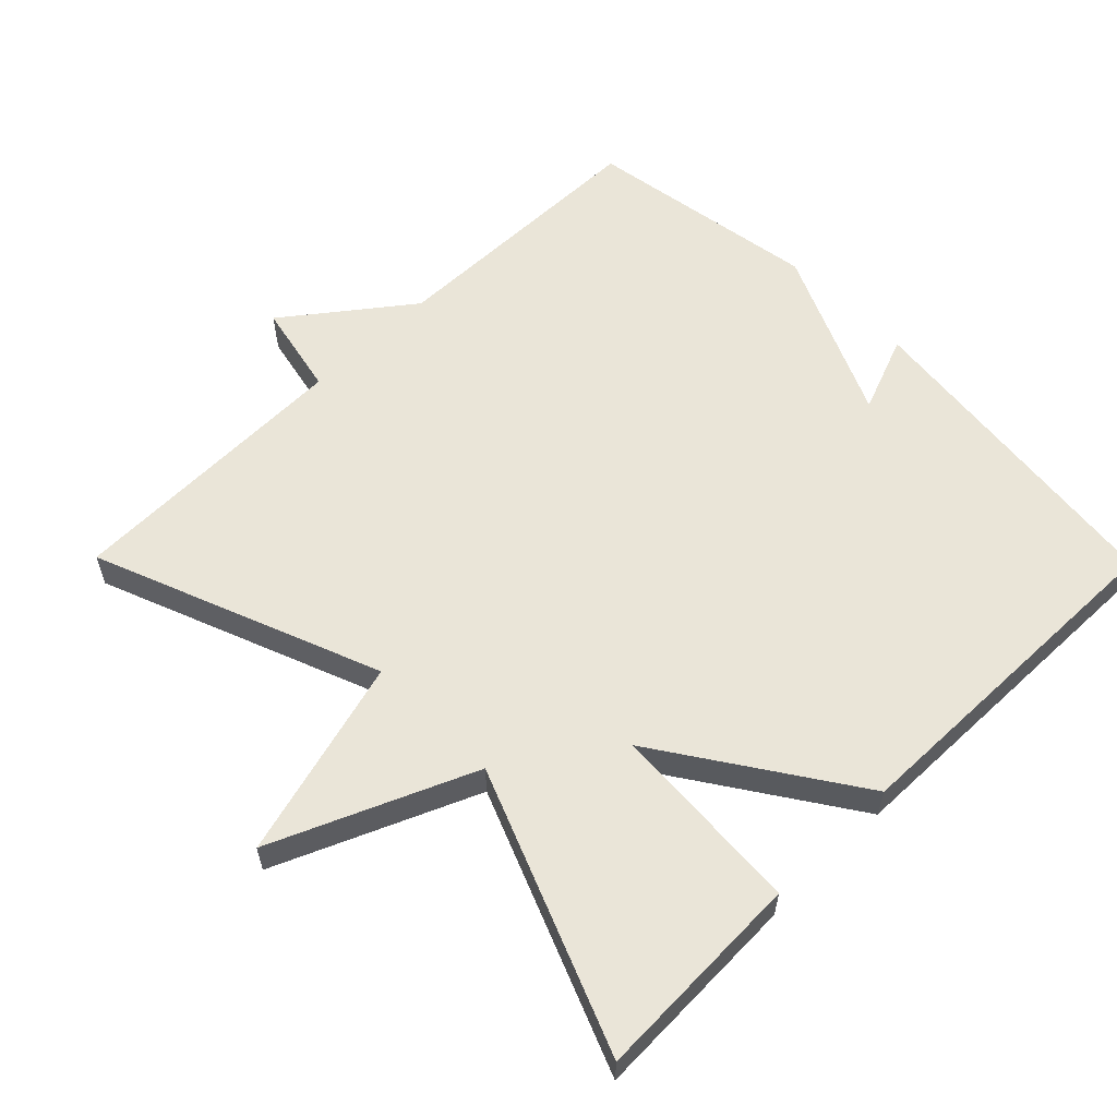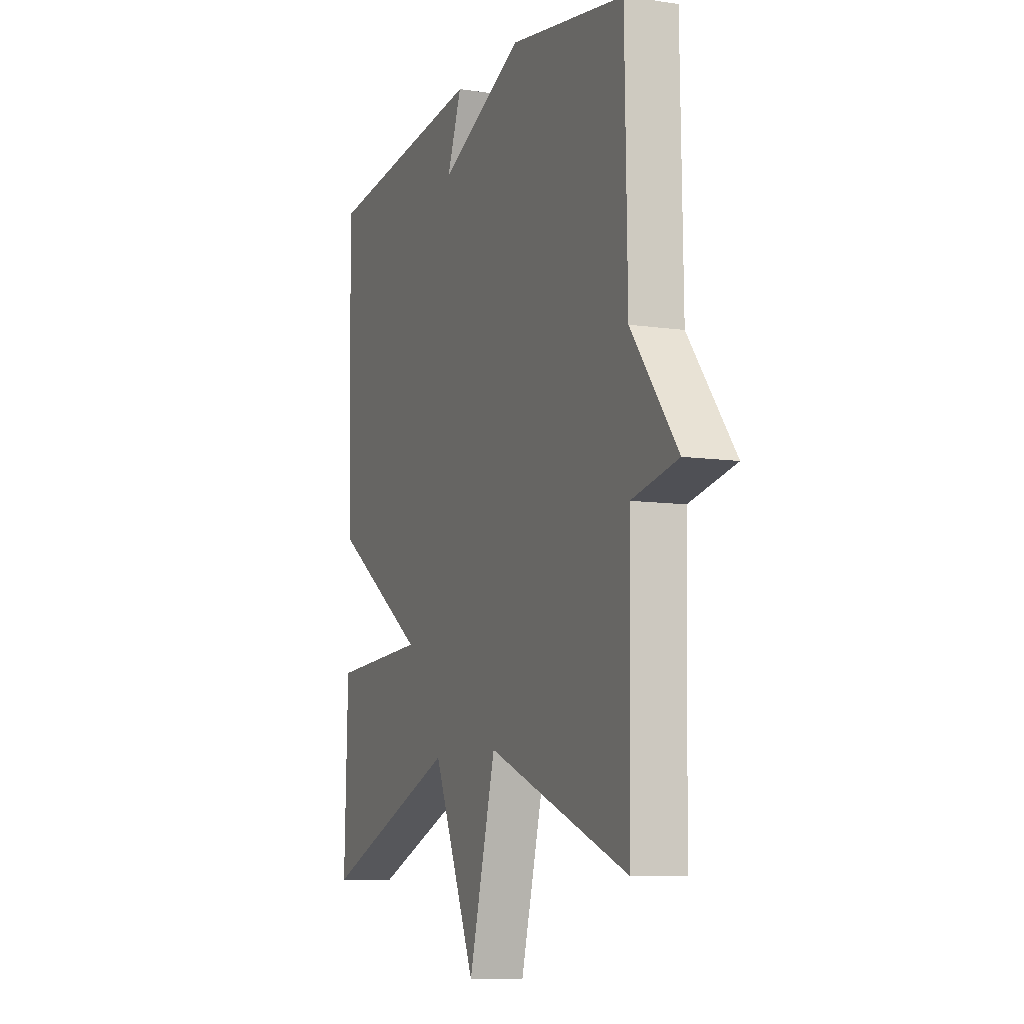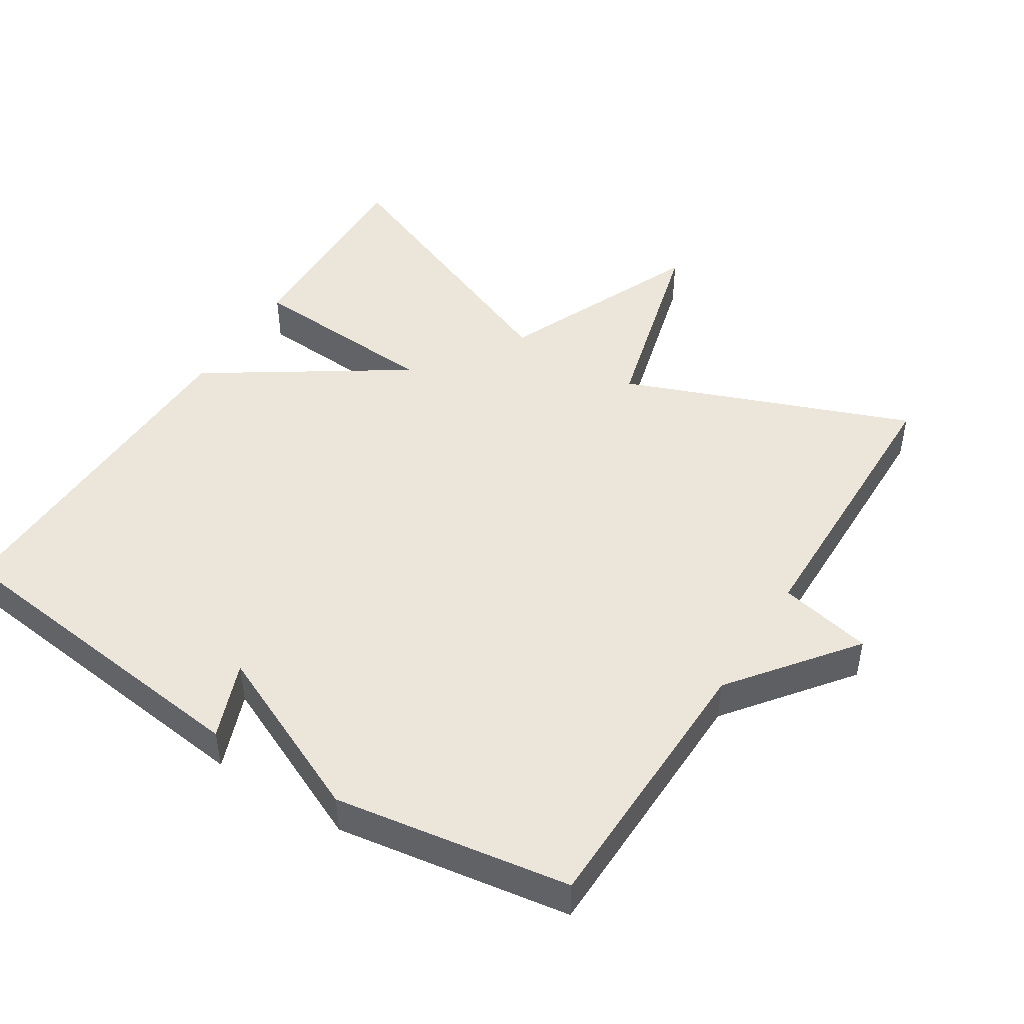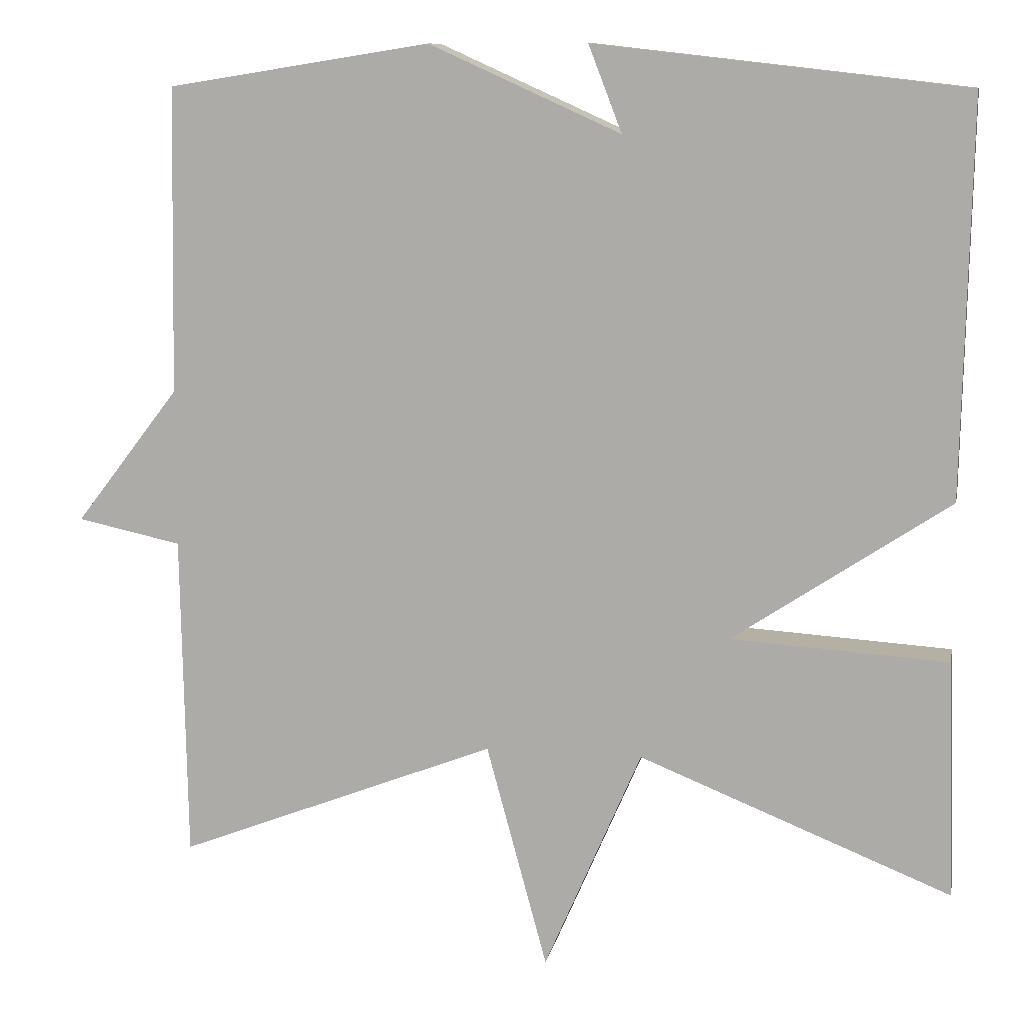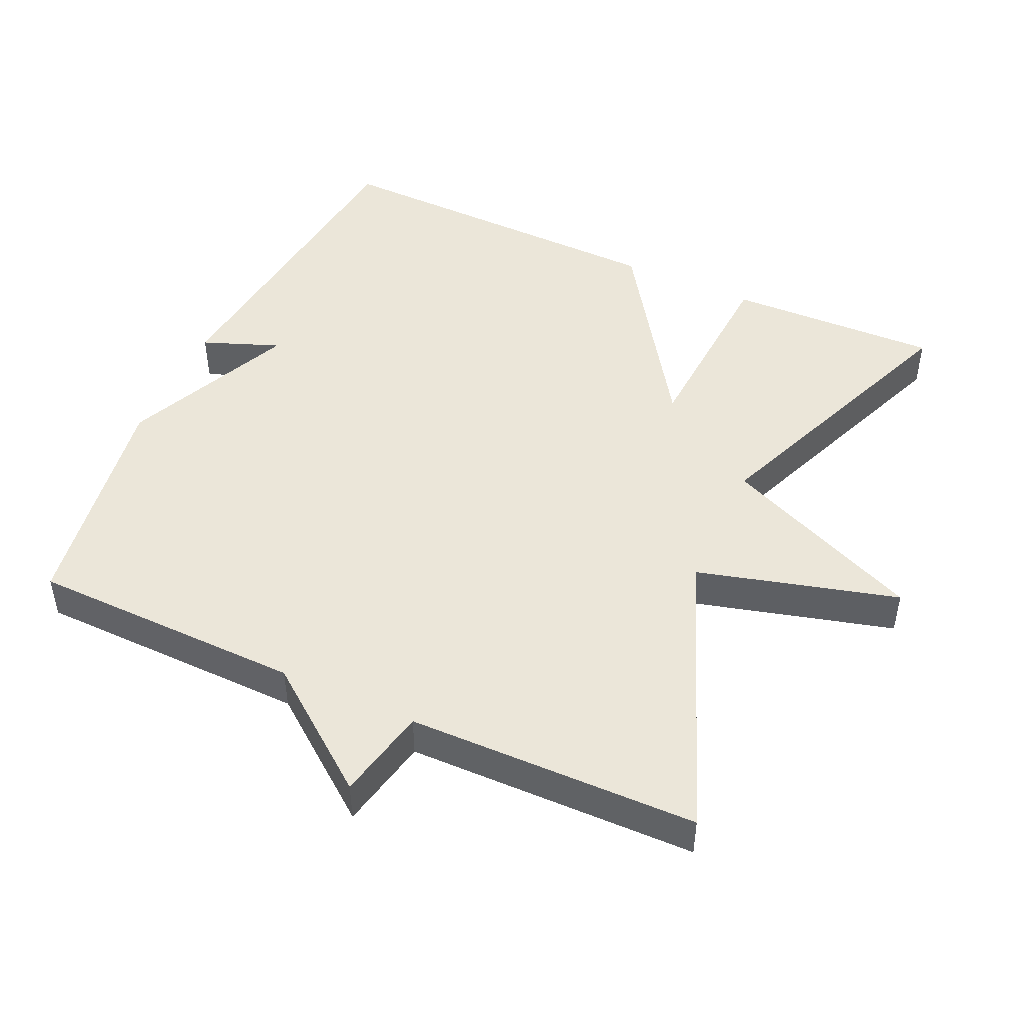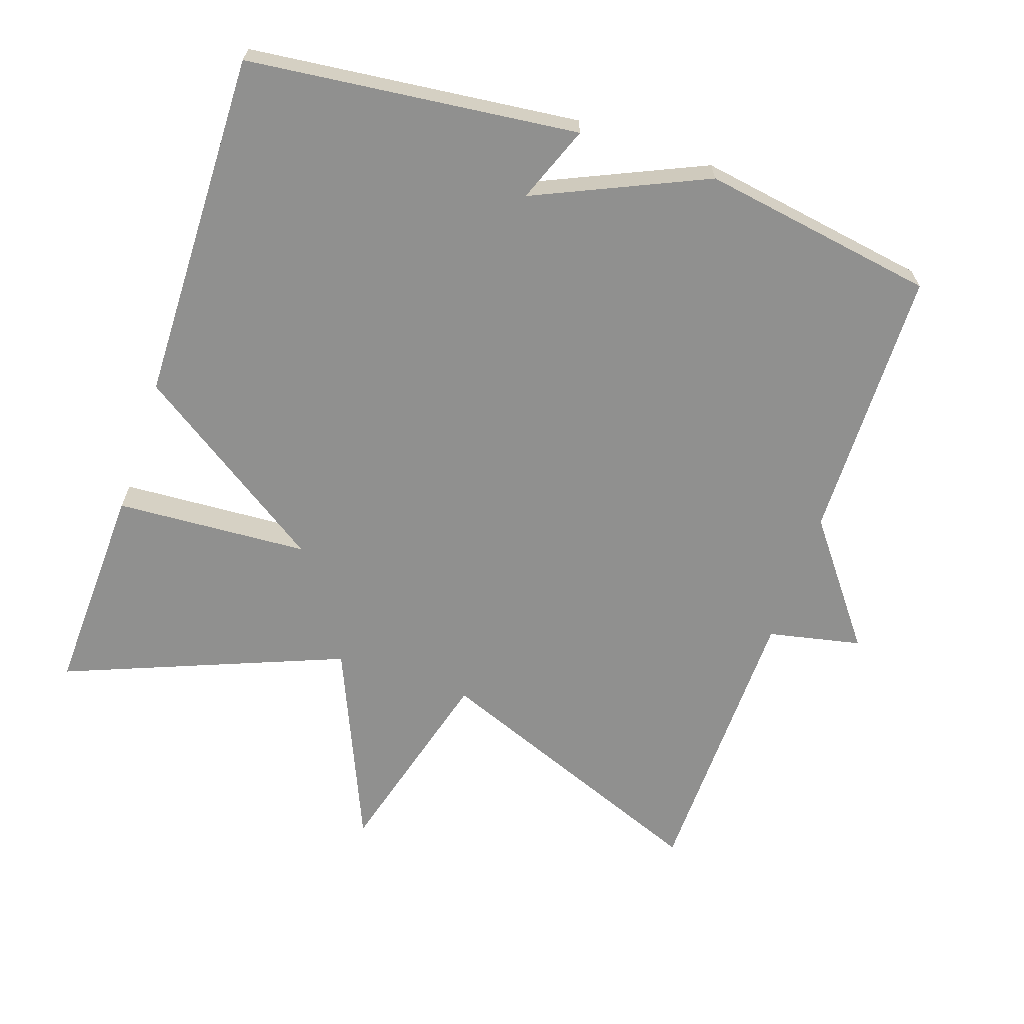
<metadata>
{"format":"obj","ext":"obj","renderer":"f3d","projection":"perspective","resolution":1024,"background":"white","views":[{"elev":58.9,"azim":-134.6,"up":"+Y"},{"elev":-8.7,"azim":68.1,"up":"+Z"},{"elev":47.1,"azim":32.4,"up":"+Y"},{"elev":10.5,"azim":-168.8,"up":"+Z"},{"elev":47.5,"azim":114.6,"up":"+Y"},{"elev":-65.5,"azim":-18.8,"up":"+Y"}]}
</metadata>
<code>
v -0.5 0.07 0.5
v -0.032 0.07 0.553
v -0.074 0.07 0.444
v 0.168 0.07 0.553
v 0.5 0.07 0.5
v 0.507 0.07 0.112
v 0.639 0.07 -0.06
v 0.507 0.07 -0.088
v 0.5 0.07 -0.5
v 0.095 0.07 -0.342
v 0.018 0.07 -0.626
v -0.105 0.07 -0.342
v -0.5 0.07 -0.5
v -0.49 0.07 -0.199
v -0.216 0.07 -0.182
v -0.49 0.07 0.001
v -0.5 0 0.5
v -0.032 0 0.553
v -0.074 0 0.444
v 0.168 0 0.553
v 0.5 0 0.5
v 0.507 0 0.112
v 0.639 0 -0.06
v 0.507 0 -0.088
v 0.5 0 -0.5
v 0.095 0 -0.342
v 0.018 0 -0.626
v -0.105 0 -0.342
v -0.5 0 -0.5
v -0.49 0 -0.199
v -0.216 0 -0.182
v -0.49 0 0.001
f 15 16 1
f 12 13 14 15
f 12 15 1
f 10 11 12
f 10 12 1
f 8 9 10 1
f 6 7 8 1
f 3 4 5 6
f 3 6 1
f 1 2 3
f 17 32 31
f 31 30 29 28
f 17 31 28
f 28 27 26
f 17 28 26
f 17 26 25 24
f 17 24 23 22
f 22 21 20 19
f 17 22 19
f 19 18 17
f 1 17 18 2
f 2 18 19 3
f 3 19 20 4
f 4 20 21 5
f 5 21 22 6
f 6 22 23 7
f 7 23 24 8
f 8 24 25 9
f 9 25 26 10
f 10 26 27 11
f 11 27 28 12
f 12 28 29 13
f 13 29 30 14
f 14 30 31 15
f 15 31 32 16
f 16 32 17 1

</code>
